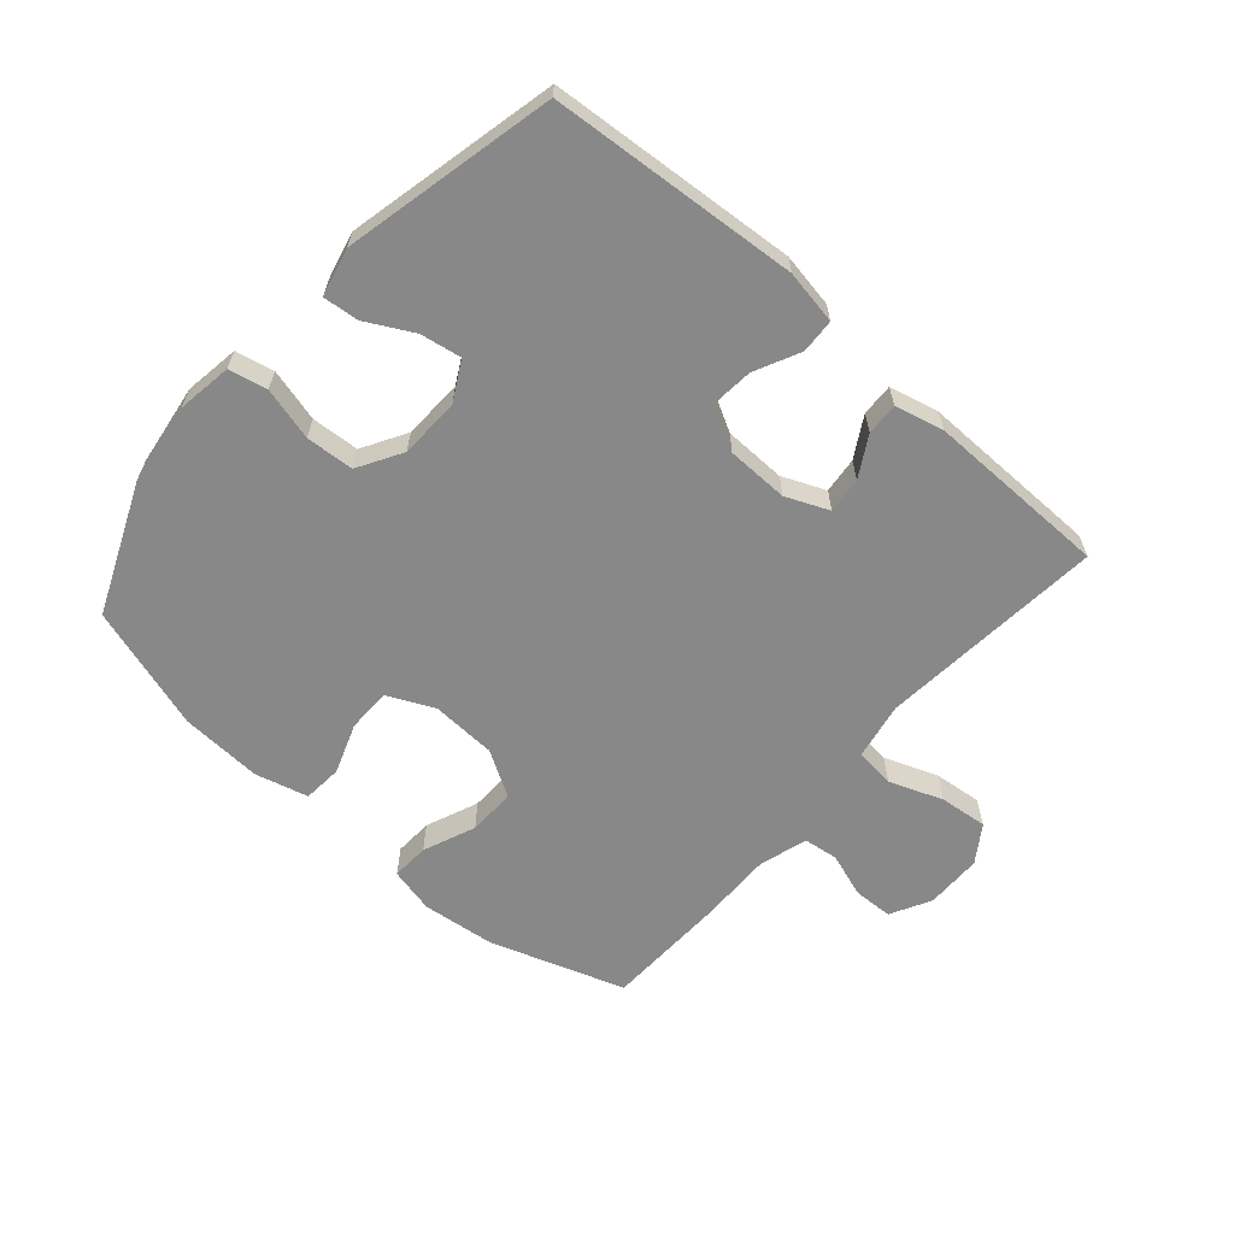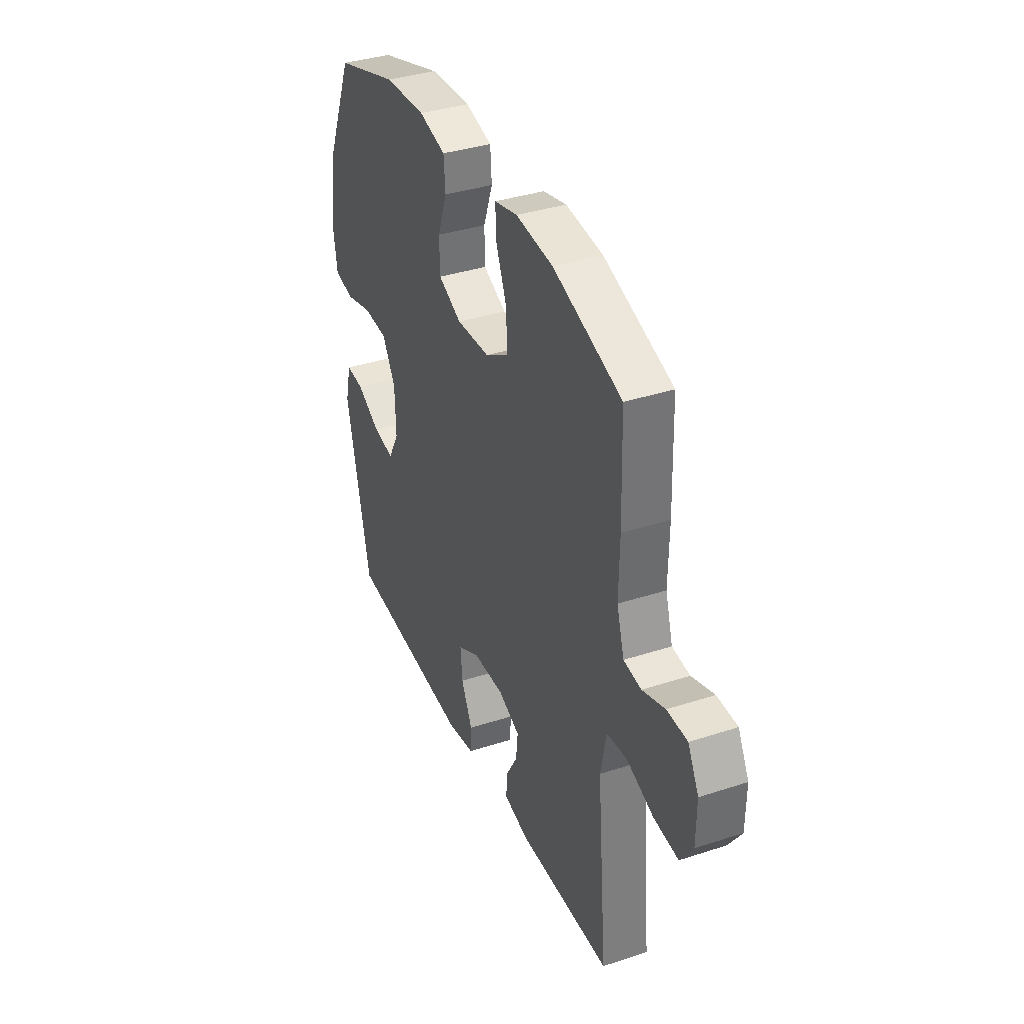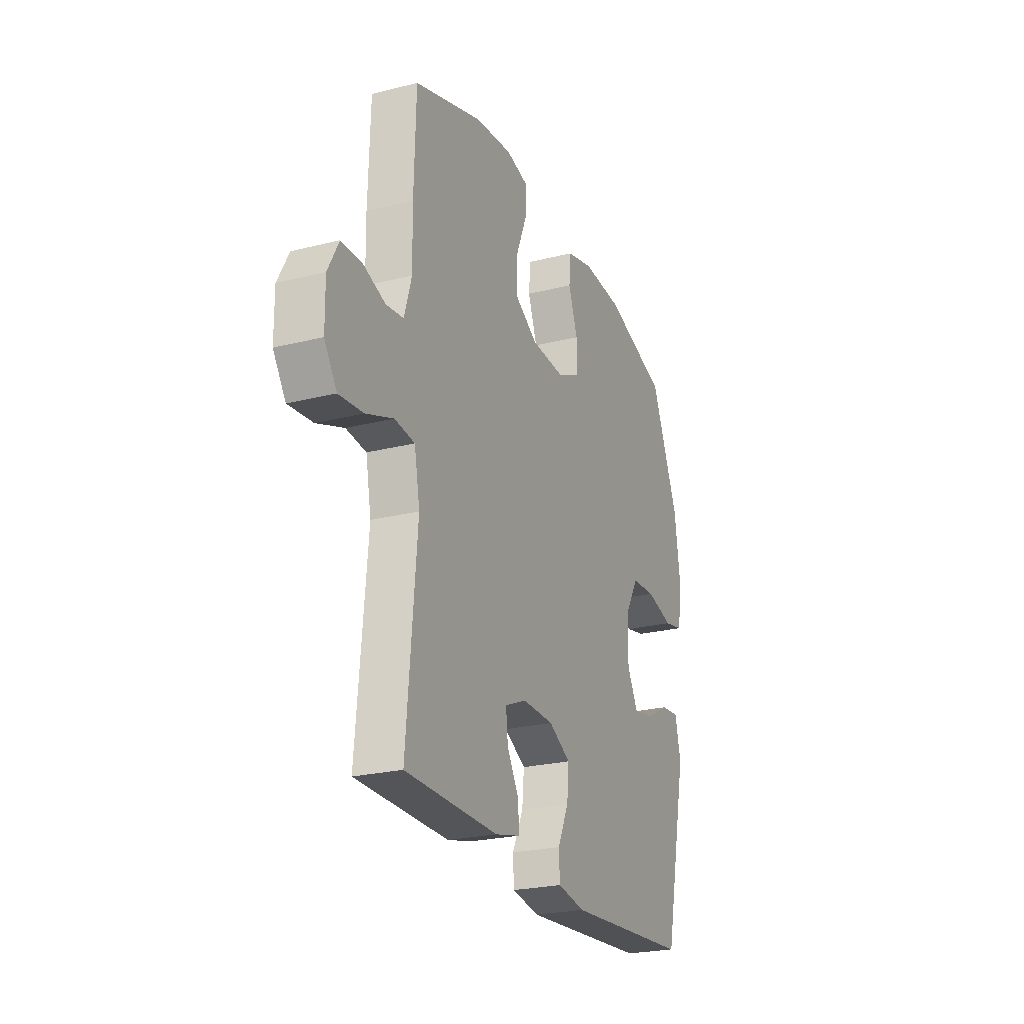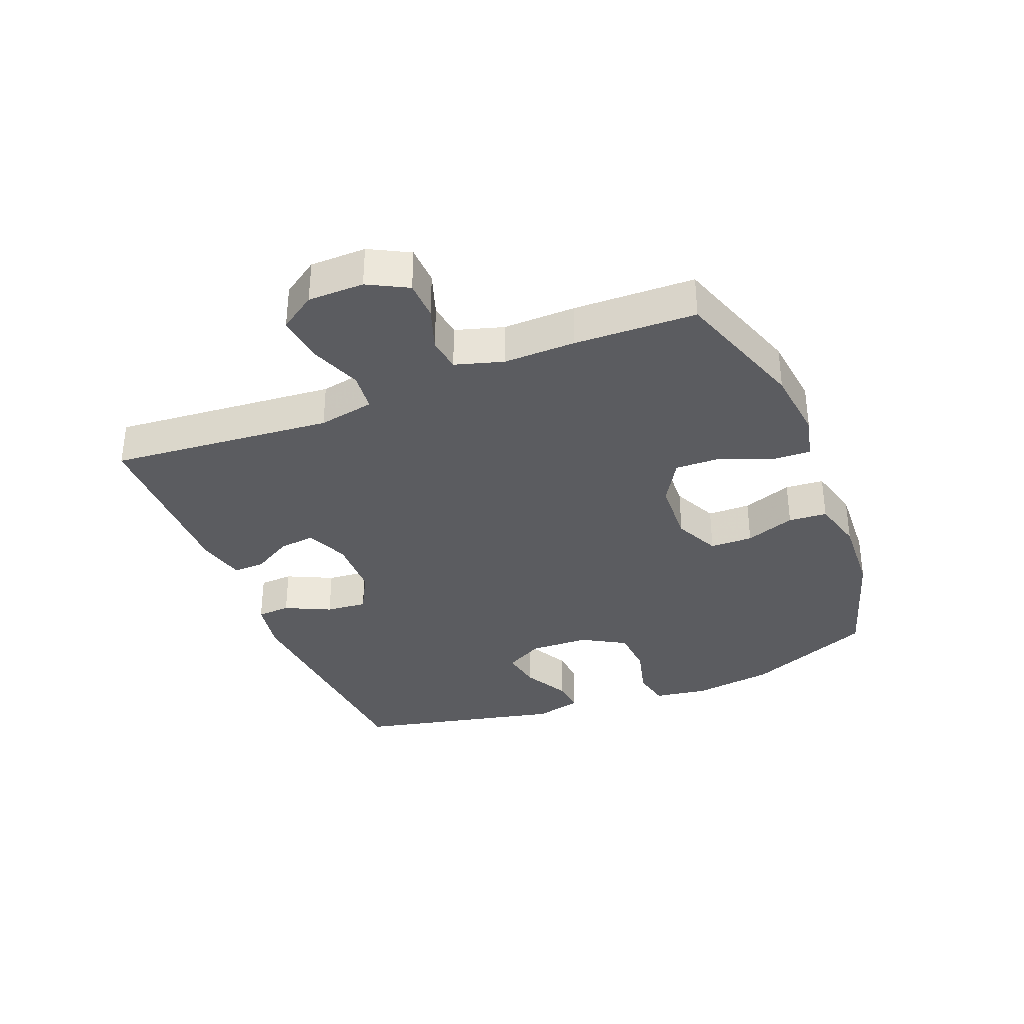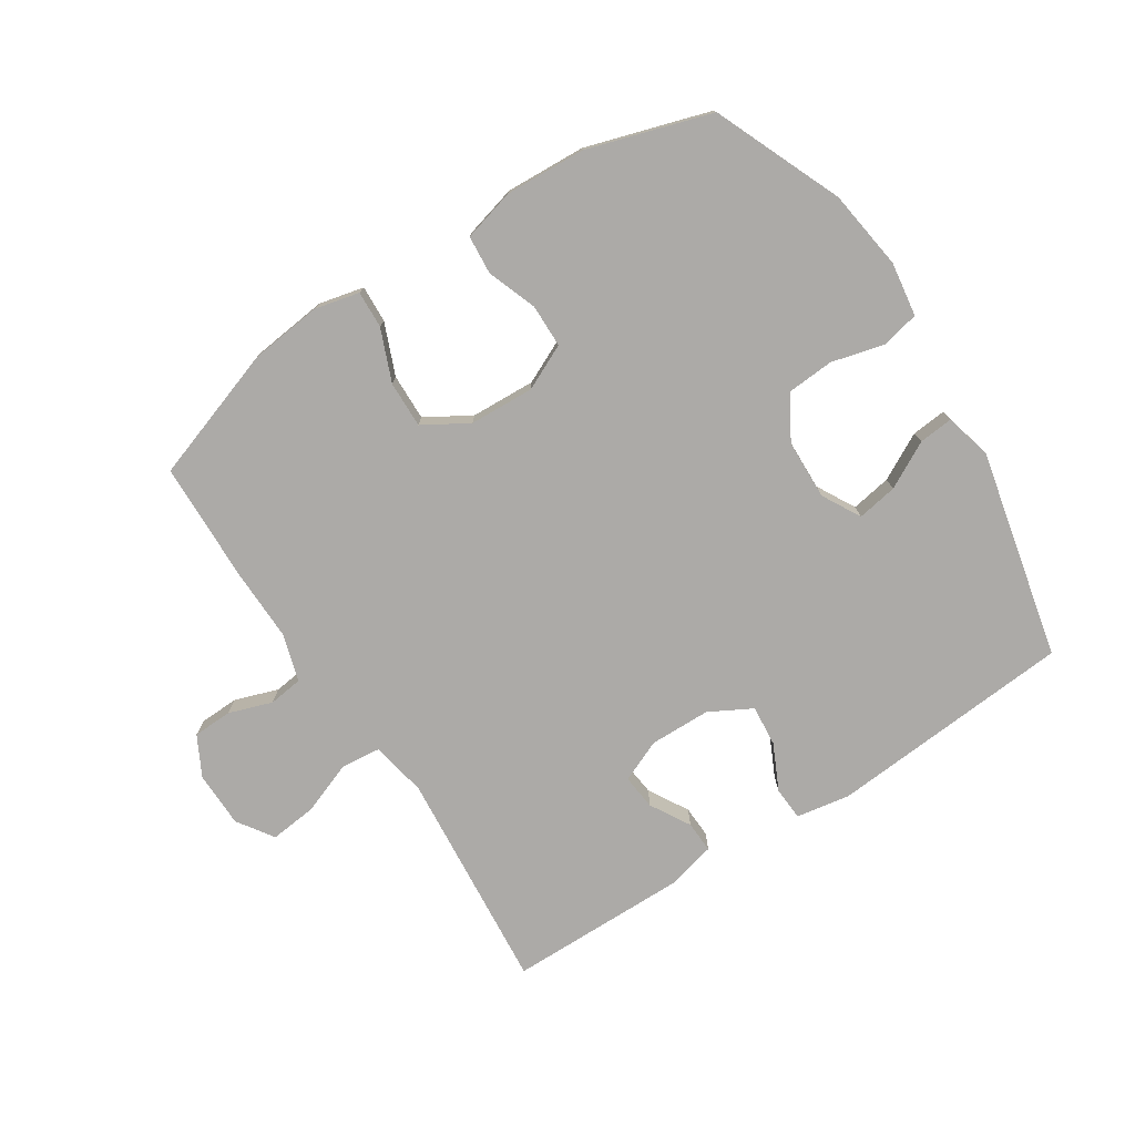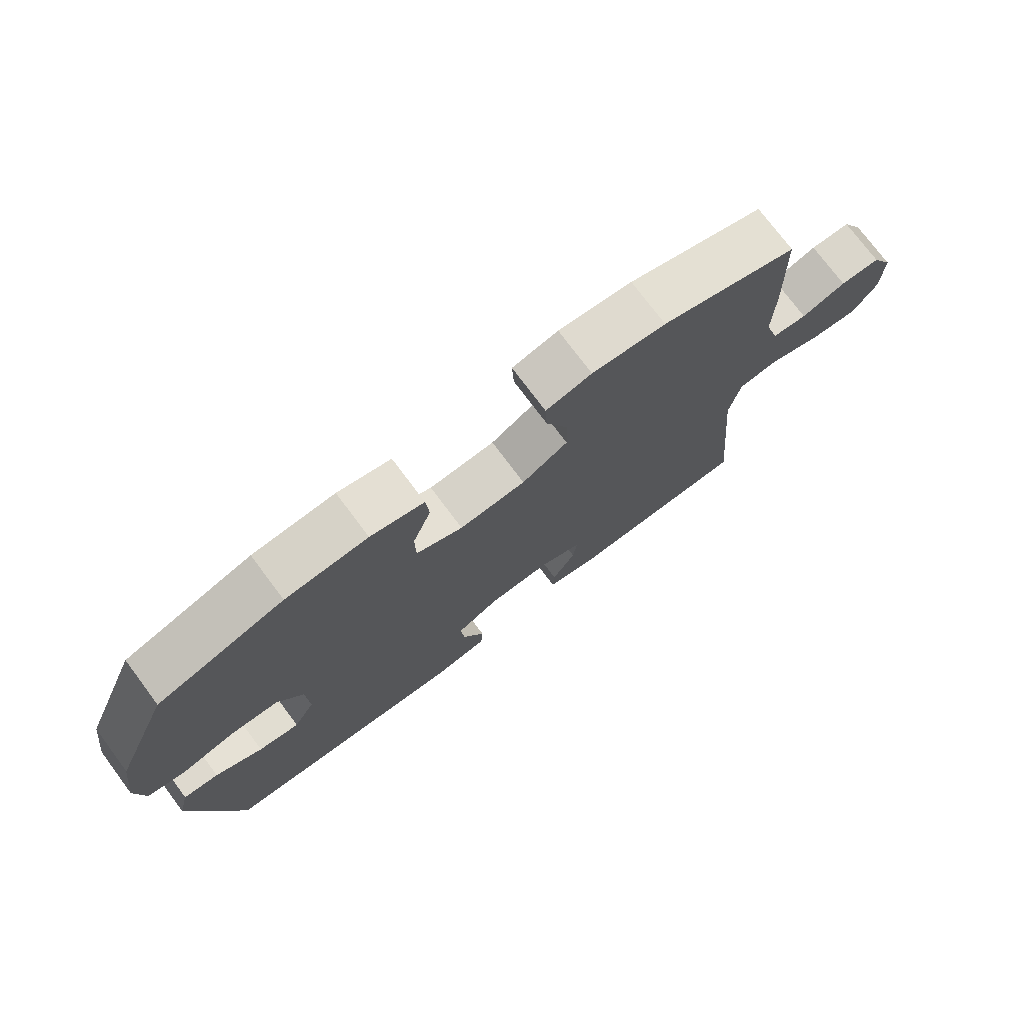
<metadata>
{"format":"obj","ext":"obj","renderer":"f3d","projection":"perspective","resolution":1024,"background":"white","views":[{"elev":-62.7,"azim":138.8,"up":"+Y"},{"elev":36.9,"azim":-112.9,"up":"+Z"},{"elev":-24.2,"azim":-67.4,"up":"+Z"},{"elev":-34.6,"azim":-68.1,"up":"+Y"},{"elev":-76.1,"azim":33.0,"up":"+Y"},{"elev":75.2,"azim":143.2,"up":"+Z"}]}
</metadata>
<code>
v -0.5 0.07 0.5
v -0.286 0.07 0.572
v -0.17 0.07 0.585
v -0.098 0.07 0.568
v -0.101 0.07 0.508
v -0.135 0.07 0.425
v -0.137 0.07 0.35
v -0.065 0.07 0.307
v 0.039 0.07 0.302
v 0.112 0.07 0.336
v 0.113 0.07 0.405
v 0.084 0.07 0.485
v 0.089 0.07 0.547
v 0.173 0.07 0.569
v 0.302 0.07 0.562
v 0.5 0.07 0.5
v 0.587 0.07 0.294
v 0.605 0.07 0.165
v 0.592 0.07 0.078
v 0.531 0.07 0.065
v 0.447 0.07 0.087
v 0.371 0.07 0.082
v 0.33 0.07 0.012
v 0.327 0.07 -0.084
v 0.361 0.07 -0.146
v 0.426 0.07 -0.135
v 0.501 0.07 -0.095
v 0.557 0.07 -0.09
v 0.575 0.07 -0.166
v 0.5 0.07 -0.5
v 0.105 0.07 -0.53
v 0.019 0.07 -0.515
v 0.016 0.07 -0.461
v 0.051 0.07 -0.388
v 0.057 0.07 -0.322
v -0.011 0.07 -0.285
v -0.109 0.07 -0.283
v -0.177 0.07 -0.312
v -0.171 0.07 -0.369
v -0.134 0.07 -0.433
v -0.132 0.07 -0.484
v -0.21 0.07 -0.503
v -0.5 0.07 -0.5
v -0.468 0.07 -0.142
v -0.485 0.07 -0.052
v -0.548 0.07 -0.045
v -0.633 0.07 -0.077
v -0.709 0.07 -0.085
v -0.748 0.07 -0.027
v -0.749 0.07 0.063
v -0.715 0.07 0.127
v -0.652 0.07 0.129
v -0.582 0.07 0.105
v -0.527 0.07 0.112
v -0.504 0.07 0.189
v -0.506 0.07 0.305
v -0.5 0 0.5
v -0.286 0 0.572
v -0.17 0 0.585
v -0.098 0 0.568
v -0.101 0 0.508
v -0.135 0 0.425
v -0.137 0 0.35
v -0.065 0 0.307
v 0.039 0 0.302
v 0.112 0 0.336
v 0.113 0 0.405
v 0.084 0 0.485
v 0.089 0 0.547
v 0.173 0 0.569
v 0.302 0 0.562
v 0.5 0 0.5
v 0.587 0 0.294
v 0.605 0 0.165
v 0.592 0 0.078
v 0.531 0 0.065
v 0.447 0 0.087
v 0.371 0 0.082
v 0.33 0 0.012
v 0.327 0 -0.084
v 0.361 0 -0.146
v 0.426 0 -0.135
v 0.501 0 -0.095
v 0.557 0 -0.09
v 0.575 0 -0.166
v 0.5 0 -0.5
v 0.105 0 -0.53
v 0.019 0 -0.515
v 0.016 0 -0.461
v 0.051 0 -0.388
v 0.057 0 -0.322
v -0.011 0 -0.285
v -0.109 0 -0.283
v -0.177 0 -0.312
v -0.171 0 -0.369
v -0.134 0 -0.433
v -0.132 0 -0.484
v -0.21 0 -0.503
v -0.5 0 -0.5
v -0.468 0 -0.142
v -0.485 0 -0.052
v -0.548 0 -0.045
v -0.633 0 -0.077
v -0.709 0 -0.085
v -0.748 0 -0.027
v -0.749 0 0.063
v -0.715 0 0.127
v -0.652 0 0.129
v -0.582 0 0.105
v -0.527 0 0.112
v -0.504 0 0.189
v -0.506 0 0.305
f 4 5 6
f 3 4 6
f 2 3 6
f 1 2 6
f 56 1 6
f 55 56 6
f 54 55 6 7
f 51 52 53
f 50 51 53
f 49 50 53
f 48 49 53
f 47 48 53
f 46 47 53
f 45 46 53 54
f 42 43 44
f 41 42 44
f 40 41 44
f 39 40 44
f 38 39 44 45
f 54 7 8
f 45 54 8
f 38 45 8
f 37 38 8
f 32 33 34
f 31 32 34
f 30 31 34
f 29 30 34
f 28 29 34
f 27 28 34
f 26 27 34
f 25 26 34 35
f 24 25 35 36
f 19 20 21
f 18 19 21
f 17 18 21
f 16 17 21
f 15 16 21
f 14 15 21
f 13 14 21
f 12 13 21
f 11 12 21
f 10 11 21 22
f 9 10 22 23
f 24 36 37
f 23 24 37
f 9 23 37
f 8 9 37
f 62 61 60
f 62 60 59
f 62 59 58
f 62 58 57
f 62 57 112
f 62 112 111
f 63 62 111 110
f 109 108 107
f 109 107 106
f 109 106 105
f 109 105 104
f 109 104 103
f 109 103 102
f 110 109 102 101
f 100 99 98
f 100 98 97
f 100 97 96
f 100 96 95
f 101 100 95 94
f 64 63 110
f 64 110 101
f 64 101 94
f 64 94 93
f 90 89 88
f 90 88 87
f 90 87 86
f 90 86 85
f 90 85 84
f 90 84 83
f 90 83 82
f 91 90 82 81
f 92 91 81 80
f 77 76 75
f 77 75 74
f 77 74 73
f 77 73 72
f 77 72 71
f 77 71 70
f 77 70 69
f 77 69 68
f 77 68 67
f 78 77 67 66
f 79 78 66 65
f 93 92 80
f 93 80 79
f 93 79 65
f 93 65 64
f 1 57 58 2
f 2 58 59 3
f 3 59 60 4
f 4 60 61 5
f 5 61 62 6
f 6 62 63 7
f 7 63 64 8
f 8 64 65 9
f 9 65 66 10
f 10 66 67 11
f 11 67 68 12
f 12 68 69 13
f 13 69 70 14
f 14 70 71 15
f 15 71 72 16
f 16 72 73 17
f 17 73 74 18
f 18 74 75 19
f 19 75 76 20
f 20 76 77 21
f 21 77 78 22
f 22 78 79 23
f 23 79 80 24
f 24 80 81 25
f 25 81 82 26
f 26 82 83 27
f 27 83 84 28
f 28 84 85 29
f 29 85 86 30
f 30 86 87 31
f 31 87 88 32
f 32 88 89 33
f 33 89 90 34
f 34 90 91 35
f 35 91 92 36
f 36 92 93 37
f 37 93 94 38
f 38 94 95 39
f 39 95 96 40
f 40 96 97 41
f 41 97 98 42
f 42 98 99 43
f 43 99 100 44
f 44 100 101 45
f 45 101 102 46
f 46 102 103 47
f 47 103 104 48
f 48 104 105 49
f 49 105 106 50
f 50 106 107 51
f 51 107 108 52
f 52 108 109 53
f 53 109 110 54
f 54 110 111 55
f 55 111 112 56
f 56 112 57 1

</code>
